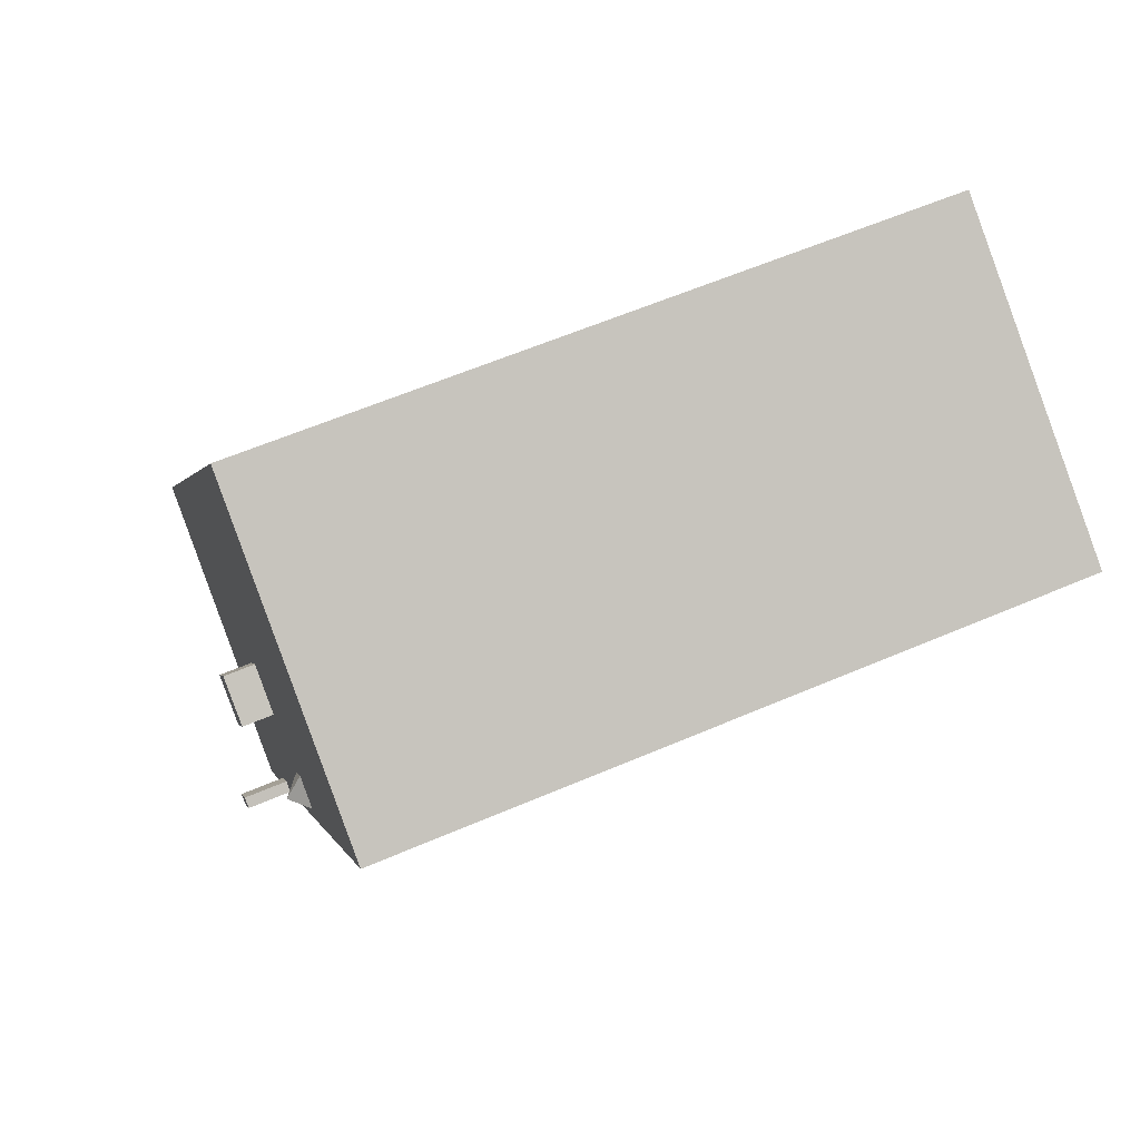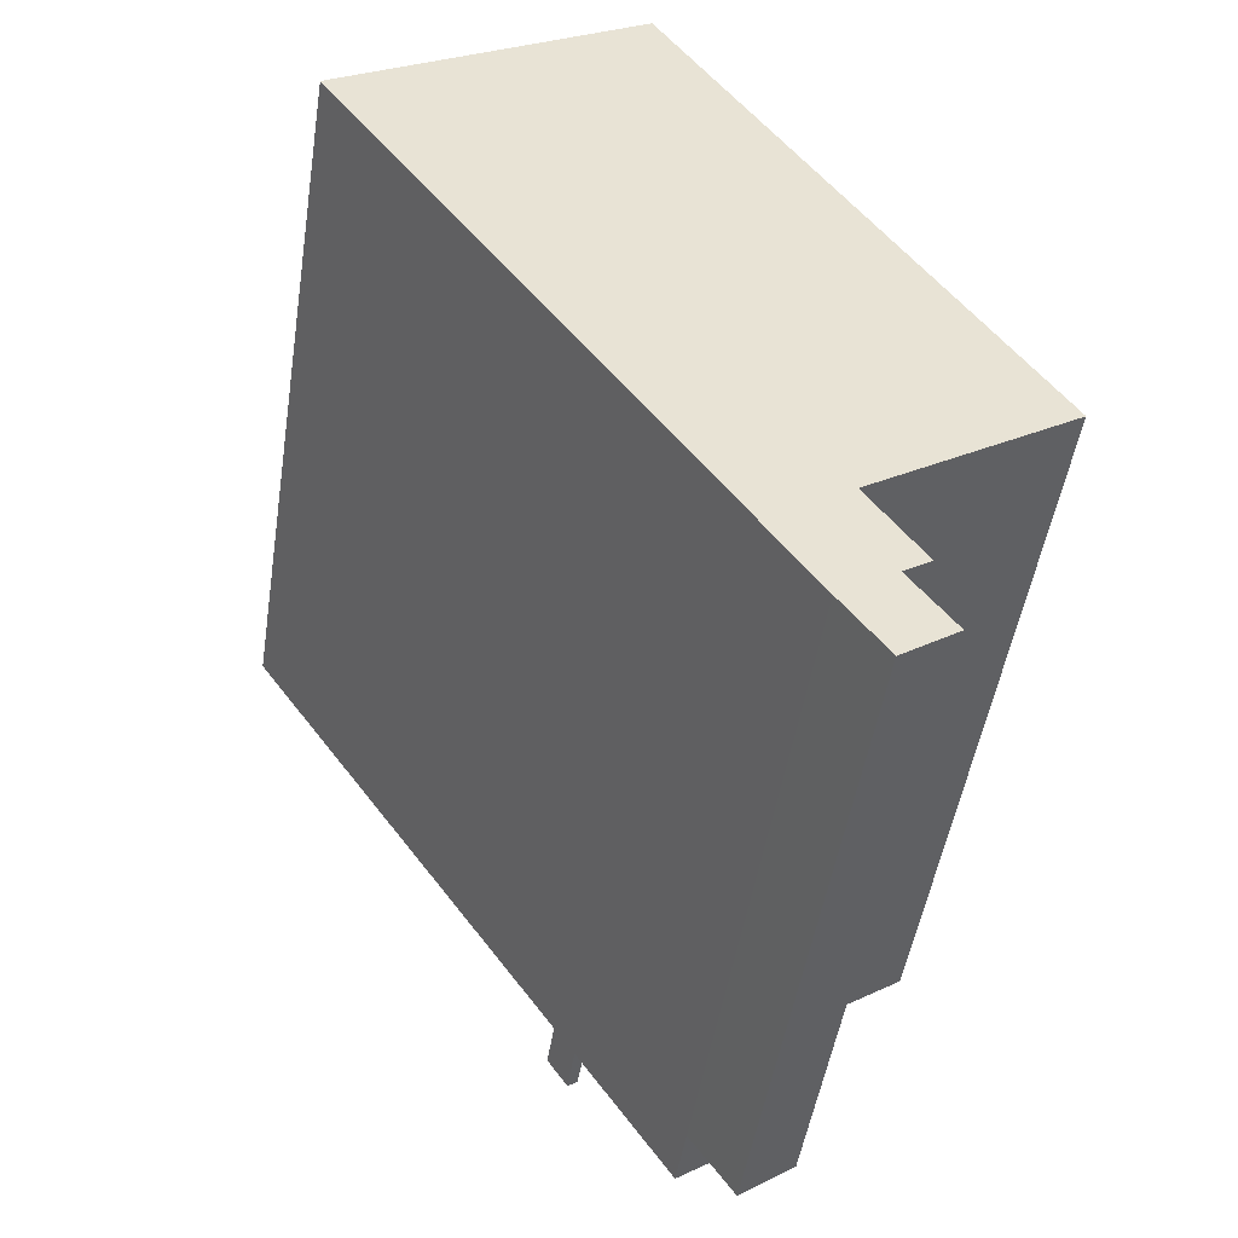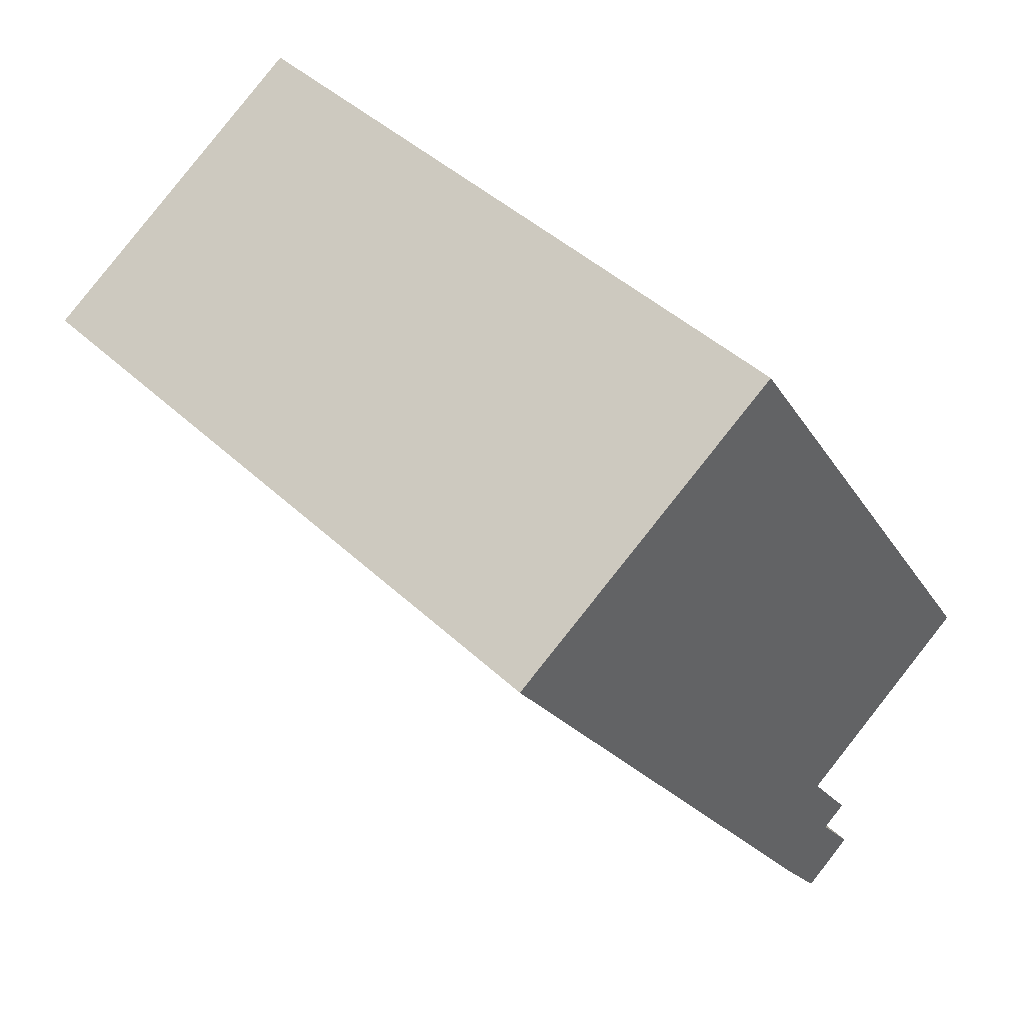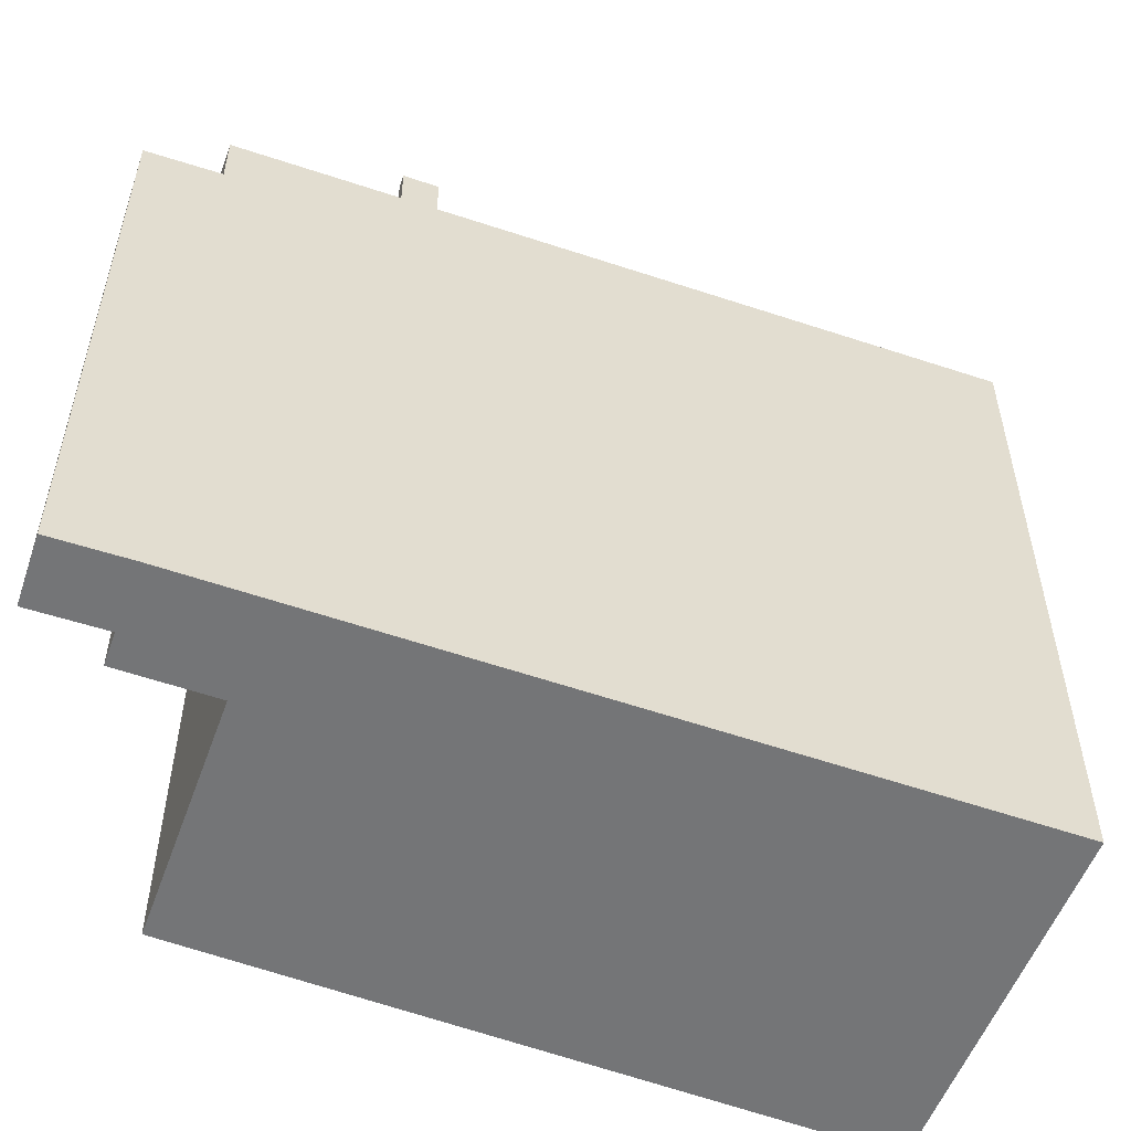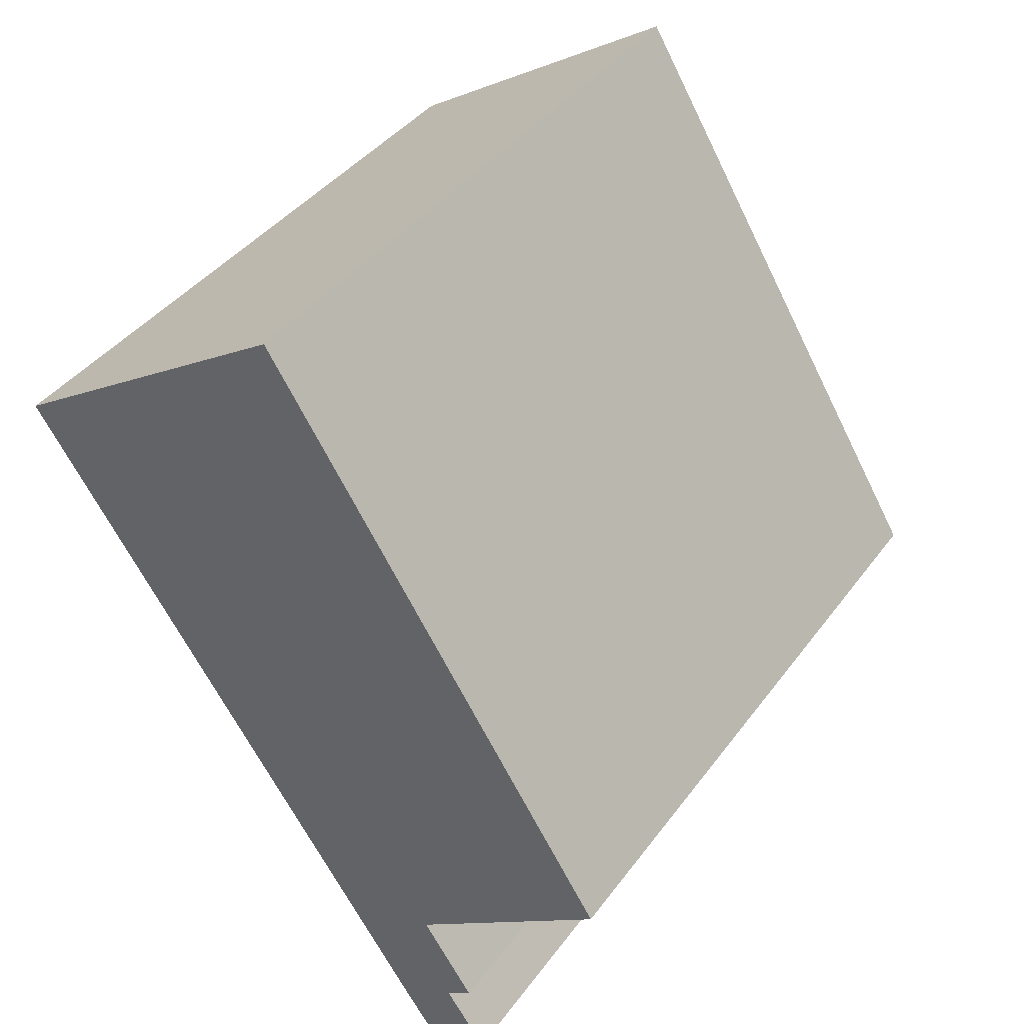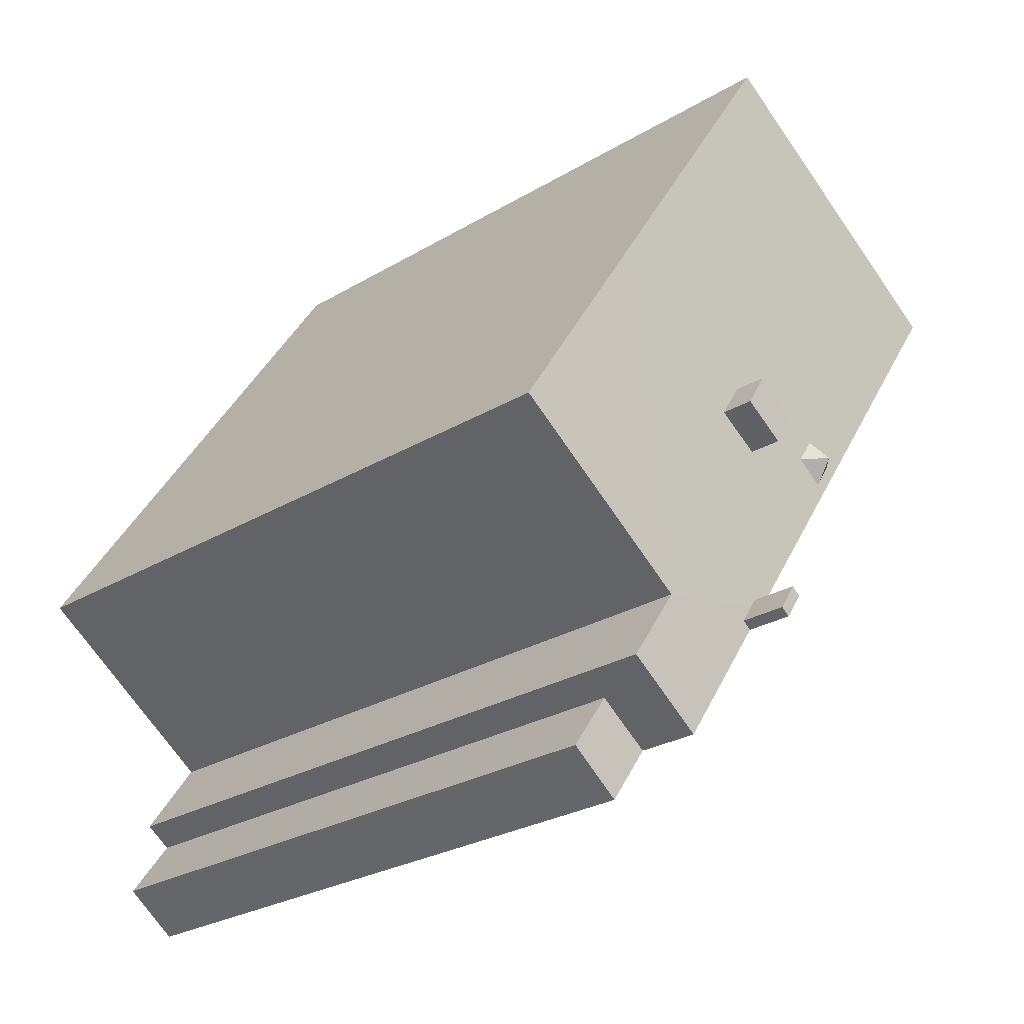
<metadata>
{"format":"obj","ext":"obj","renderer":"f3d","projection":"perspective","resolution":1024,"background":"white","views":[{"elev":59.5,"azim":-113.9,"up":"+Z"},{"elev":-49.4,"azim":-8.9,"up":"+Z"},{"elev":43.6,"azim":-42.3,"up":"+Z"},{"elev":-56.5,"azim":-143.9,"up":"+Y"},{"elev":39.7,"azim":32.5,"up":"+Z"},{"elev":-27.3,"azim":132.5,"up":"+Z"}]}
</metadata>
<code>
v 2.633 7.592 -6.577
v 3.801 7.551 -8.301
v 3.222 7.552 -8.694
v 2.016 7.554 -9.511
v 2.633 7.592 -6.577
v 3.222 7.552 -8.694
v 2.633 7.592 -6.577
v 3.826 7.683 1.427
v 7.025 7.567 -3.598
v -0.0168 7.624 -6.512
v 2.633 7.592 -6.577
v 2.016 7.554 -9.511
v -0.4488 7.639 -5.875
v 3.826 7.683 1.427
v -0.2348 7.639 -5.729
v -0.07889 7.634 -5.959
v 3.826 7.683 1.427
v 2.633 7.592 -6.577
v -0.2348 7.639 -5.729
v 3.826 7.683 1.427
v -0.07889 7.634 -5.959
v -0.0168 7.624 -6.512
v 0.1972 7.624 -6.367
v 2.633 7.592 -6.577
v -0.07889 7.634 -5.959
v 2.633 7.592 -6.577
v 0.1972 7.624 -6.367
v -2.851 7.728 -1.906
v -2.201 7.725 -1.486
v -0.4488 7.639 -5.875
v -7.45 7.88 4.451
v -3.23 7.742 -1.299
v -2.851 7.728 -1.906
v -2.201 7.725 -1.486
v -0.3528 7.692 -2.021
v -0.4488 7.639 -5.875
v -2.605 7.739 -0.8891
v -0.3528 7.692 -2.021
v -2.201 7.725 -1.486
v -7.45 7.88 4.451
v -2.851 7.728 -1.906
v -0.4488 7.639 -5.875
v -0.4488 7.639 -5.875
v -0.3528 7.692 -2.021
v 0.6262 7.687 -1.406
v -7.45 7.88 4.451
v -0.8638 7.711 -1.208
v -2.605 7.739 -0.8891
v -7.45 7.88 4.451
v -2.605 7.739 -0.8891
v -3.23 7.742 -1.299
v -7.45 7.88 4.451
v 0.1142 7.706 -0.593
v -0.8638 7.711 -1.208
v -2.605 7.739 -0.8891
v -0.8638 7.711 -1.208
v -0.3528 7.692 -2.021
v 0.1142 7.706 -0.593
v 3.826 7.683 1.427
v 0.6262 7.687 -1.406
v -7.45 7.88 4.451
v 3.826 7.683 1.427
v 0.1142 7.706 -0.593
v -0.4488 7.639 -5.875
v 0.6262 7.687 -1.406
v 3.826 7.683 1.427
v -7.45 7.88 4.451
v -0.7878 7.85 8.676
v 3.826 7.683 1.427
v -2.759 8.145 -1.374
v -2.605 7.739 -0.8891
v -2.201 7.725 -1.486
v -2.851 7.728 -1.906
v -2.759 8.145 -1.374
v -2.201 7.725 -1.486
v -3.23 7.742 -1.299
v -2.605 7.739 -0.8891
v -2.759 8.145 -1.374
v -3.23 7.742 -1.299
v -2.759 8.145 -1.374
v -2.851 7.728 -1.906
v 2.016 6.206 -9.511
v 3.222 6.206 -8.694
v 4.154 6.206 -10
v 2.967 6.206 -10.85
v -0.4488 8.662 -5.875
v -0.2348 8.659 -5.729
v 0.1972 8.659 -6.367
v -0.4488 8.662 -5.875
v 0.1972 8.659 -6.367
v -0.0168 8.655 -6.512
v -0.3528 8.424 -2.021
v 0.1142 8.425 -0.593
v 0.6262 8.425 -1.406
v -0.8638 8.425 -1.208
v 0.1142 8.425 -0.593
v -0.3528 8.424 -2.021
v -0.4488 7.639 -5.875
v -0.2328 -7.702 -6.193
v -0.4488 -7.702 -5.875
v -0.2328 -7.702 -6.193
v -0.0168 7.624 -6.512
v -0.0168 -7.702 -6.512
v -0.4488 7.639 -5.875
v -0.0168 7.624 -6.512
v -0.2328 -7.702 -6.193
v -7.45 7.88 4.451
v -0.4488 7.639 -5.875
v -0.4488 -7.702 -5.875
v -7.45 -7.702 4.451
v -0.0168 7.624 -6.512
v 2.016 6.206 -9.511
v 2.016 -7.702 -9.511
v -0.0168 -7.702 -6.512
v -0.0168 7.624 -6.512
v 2.016 7.554 -9.511
v 2.016 6.206 -9.511
v 2.016 6.206 -9.511
v 2.967 6.206 -10.85
v 2.967 -7.702 -10.85
v 2.016 -7.702 -9.511
v -0.4488 8.662 -5.875
v -0.0168 8.655 -6.512
v -0.0168 7.624 -6.512
v -0.4488 7.639 -5.875
v -7.45 -7.702 4.451
v -0.7878 -7.702 8.676
v -0.7878 7.85 8.676
v -7.45 7.88 4.451
v -0.7878 -7.702 8.676
v 3.826 -7.702 1.427
v 3.826 7.683 1.427
v -0.7878 7.85 8.676
v 3.826 -7.702 1.427
v 7.025 -7.702 -3.598
v 7.025 7.567 -3.598
v 3.826 7.683 1.427
v 2.633 7.592 -6.577
v 7.025 7.567 -3.598
v 7.025 -7.702 -3.598
v 2.633 -7.702 -6.577
v 2.633 -7.702 -6.577
v 3.801 -7.702 -8.301
v 3.801 7.551 -8.301
v 2.633 7.592 -6.577
v 3.222 7.552 -8.694
v 3.512 -7.702 -8.497
v 3.222 6.206 -8.694
v 3.222 6.206 -8.694
v 3.512 -7.702 -8.497
v 3.222 -7.702 -8.694
v 3.512 -7.702 -8.497
v 3.801 7.551 -8.301
v 3.801 -7.702 -8.301
v 3.222 7.552 -8.694
v 3.801 7.551 -8.301
v 3.512 -7.702 -8.497
v 2.016 7.554 -9.511
v 3.222 7.552 -8.694
v 3.222 6.206 -8.694
v 2.016 6.206 -9.511
v 3.688 -7.702 -9.349
v 4.154 -7.702 -10
v 4.154 6.206 -10
v 3.222 6.206 -8.694
v 3.222 -7.702 -8.694
v 3.688 -7.702 -9.349
v 3.222 6.206 -8.694
v 3.688 -7.702 -9.349
v 4.154 6.206 -10
v 2.967 6.206 -10.85
v 4.154 6.206 -10
v 4.154 -7.702 -10
v 2.967 -7.702 -10.85
v -0.07889 7.634 -5.959
v 0.1972 7.624 -6.367
v 0.1972 8.659 -6.367
v -0.2348 8.659 -5.729
v -0.2348 7.639 -5.729
v -0.07889 7.634 -5.959
v -0.2348 8.659 -5.729
v -0.07889 7.634 -5.959
v 0.1972 8.659 -6.367
v -0.0168 8.655 -6.512
v 0.1972 8.659 -6.367
v 0.1972 7.624 -6.367
v -0.0168 7.624 -6.512
v -0.4488 7.639 -5.875
v -0.2348 7.639 -5.729
v -0.2348 8.659 -5.729
v -0.4488 8.662 -5.875
v -0.8638 7.711 -1.208
v 0.1142 7.706 -0.593
v 0.1142 8.425 -0.593
v -0.8638 8.425 -1.208
v 0.1142 7.706 -0.593
v 0.6262 7.687 -1.406
v 0.6262 8.425 -1.406
v 0.1142 8.425 -0.593
v -0.3528 8.424 -2.021
v 0.6262 8.425 -1.406
v 0.6262 7.687 -1.406
v -0.3528 7.692 -2.021
v -0.8638 8.425 -1.208
v -0.3528 8.424 -2.021
v -0.3528 7.692 -2.021
v -0.8638 7.711 -1.208
v 2.967 -7.702 -10.85
v 4.154 -7.702 -10
v 3.688 -7.702 -9.349
v 3.222 -7.702 -8.694
v 3.512 -7.702 -8.497
v 3.801 -7.702 -8.301
v 2.633 -7.702 -6.577
v 7.025 -7.702 -3.598
v 3.826 -7.702 1.427
v -0.7878 -7.702 8.676
v -7.45 -7.702 4.451
v -0.4488 -7.702 -5.875
v -0.2328 -7.702 -6.193
v -0.0168 -7.702 -6.512
v 2.016 -7.702 -9.511
g CDNNDG02_0009320
f 1 2 3
f 4 5 6
f 7 8 9
f 10 11 12
f 13 14 15
f 16 17 18
f 19 20 21
f 22 23 24
f 25 26 27
f 28 29 30
f 31 32 33
f 34 35 36
f 37 38 39
f 40 41 42
f 43 44 45
f 46 47 48
f 49 50 51
f 52 53 54
f 55 56 57
f 58 59 60
f 61 62 63
f 64 65 66
f 67 68 69
f 70 71 72
f 73 74 75
f 76 77 78
f 79 80 81
f 83 84 85
f 82 83 85
f 86 87 88
f 89 90 91
f 92 93 94
f 95 96 97
f 98 99 100
f 101 102 103
f 104 105 106
f 108 109 110
f 107 108 110
f 112 113 114
f 111 112 114
f 115 116 117
f 119 120 121
f 118 119 121
f 125 123 124
f 125 122 123
f 126 128 129
f 128 126 127
f 130 132 133
f 130 131 132
f 134 136 137
f 134 135 136
f 139 140 141
f 138 139 141
f 143 144 142
f 142 144 145
f 146 147 148
f 149 150 151
f 152 153 154
f 155 156 157
f 161 158 159
f 159 160 161
f 162 163 164
f 165 166 167
f 168 169 170
f 173 171 172
f 171 173 174
f 175 176 177
f 178 179 180
f 181 182 183
f 186 184 185
f 184 186 187
f 188 190 191
f 190 188 189
f 195 192 194
f 194 192 193
f 196 198 199
f 196 197 198
f 201 202 203
f 200 201 203
f 205 206 207
f 204 205 207
f 222 208 210
f 222 210 211
f 214 222 211
f 218 216 217
f 210 208 209
f 220 214 219
f 212 213 214
f 214 211 212
f 219 216 218
f 214 221 222
f 214 220 221
f 216 214 215
f 216 219 214

</code>
